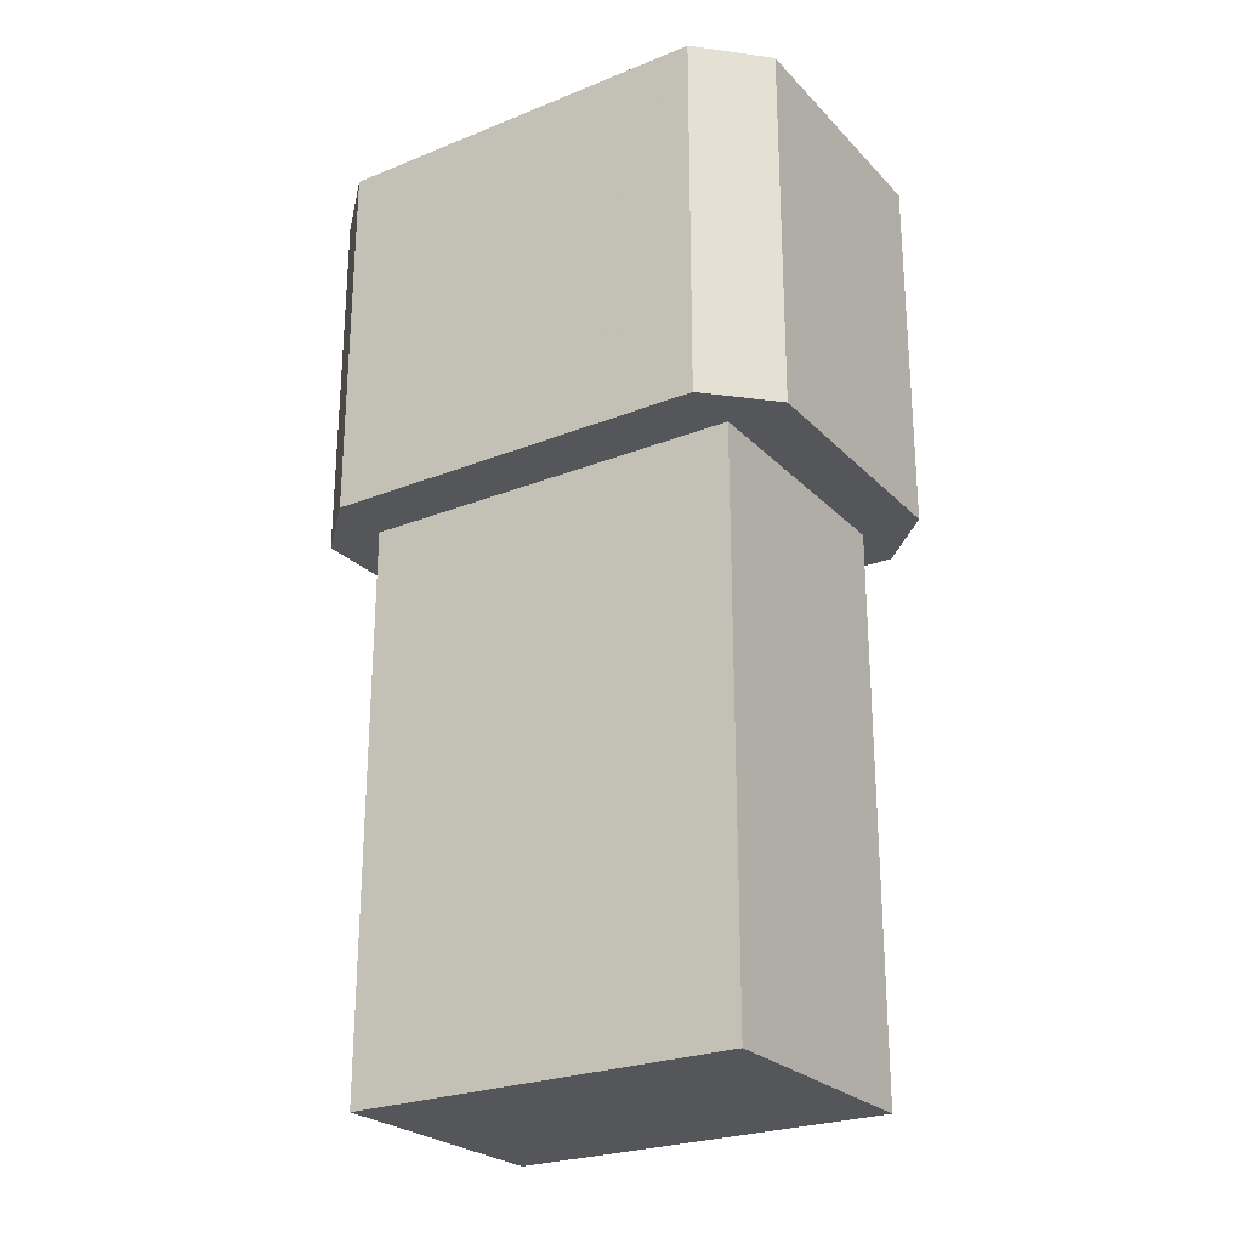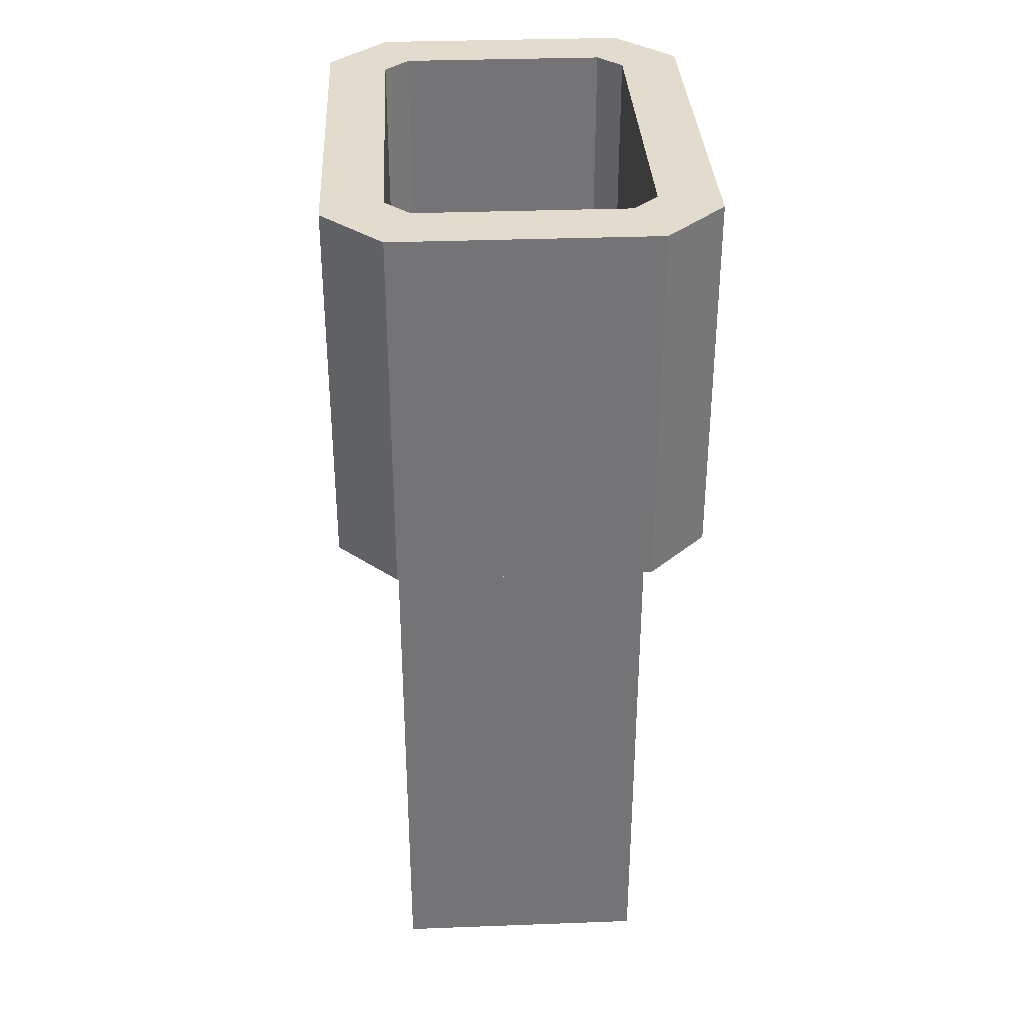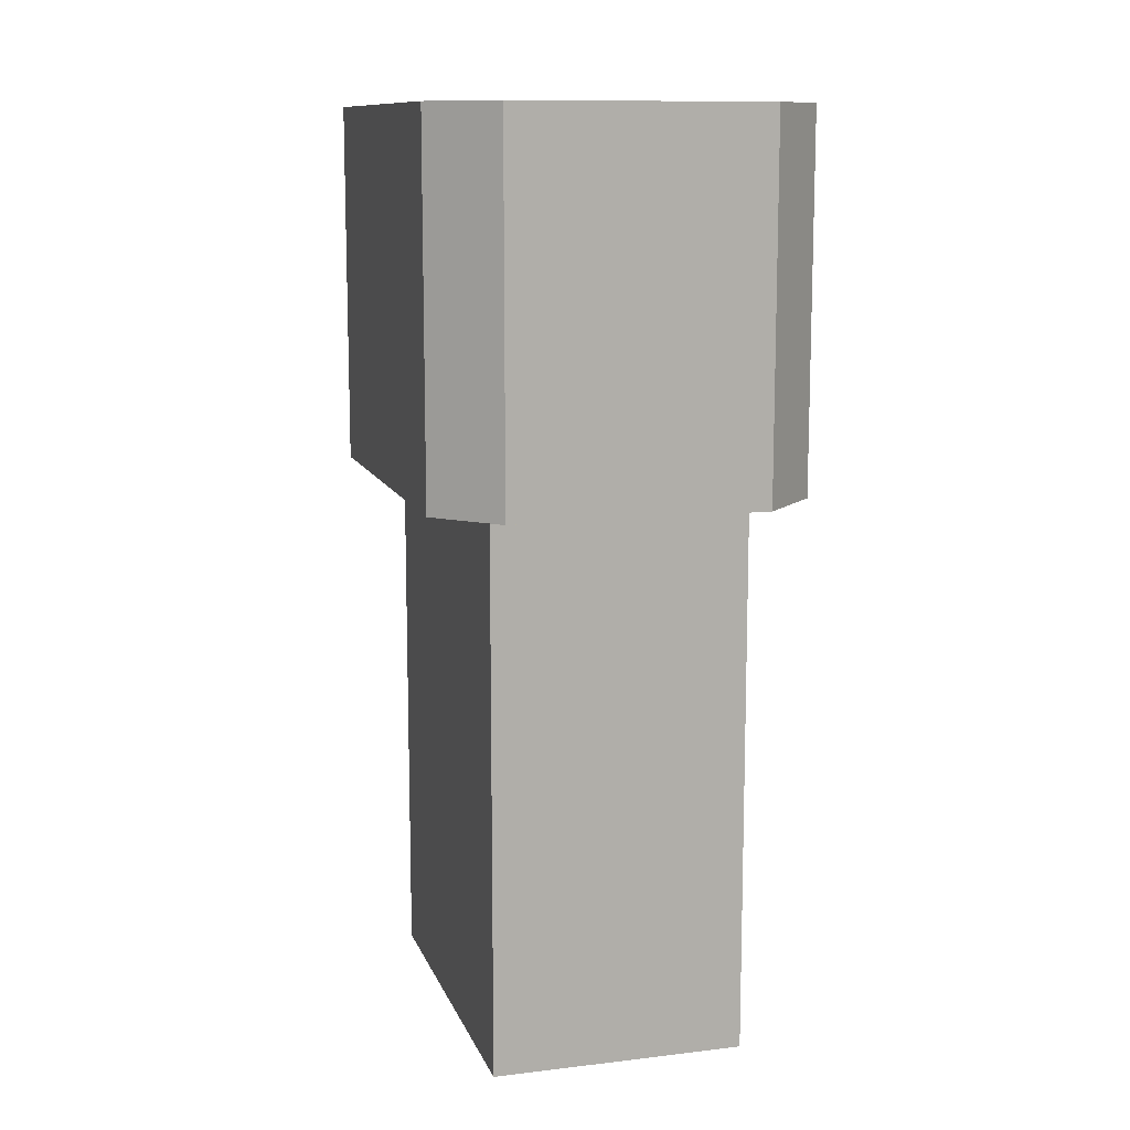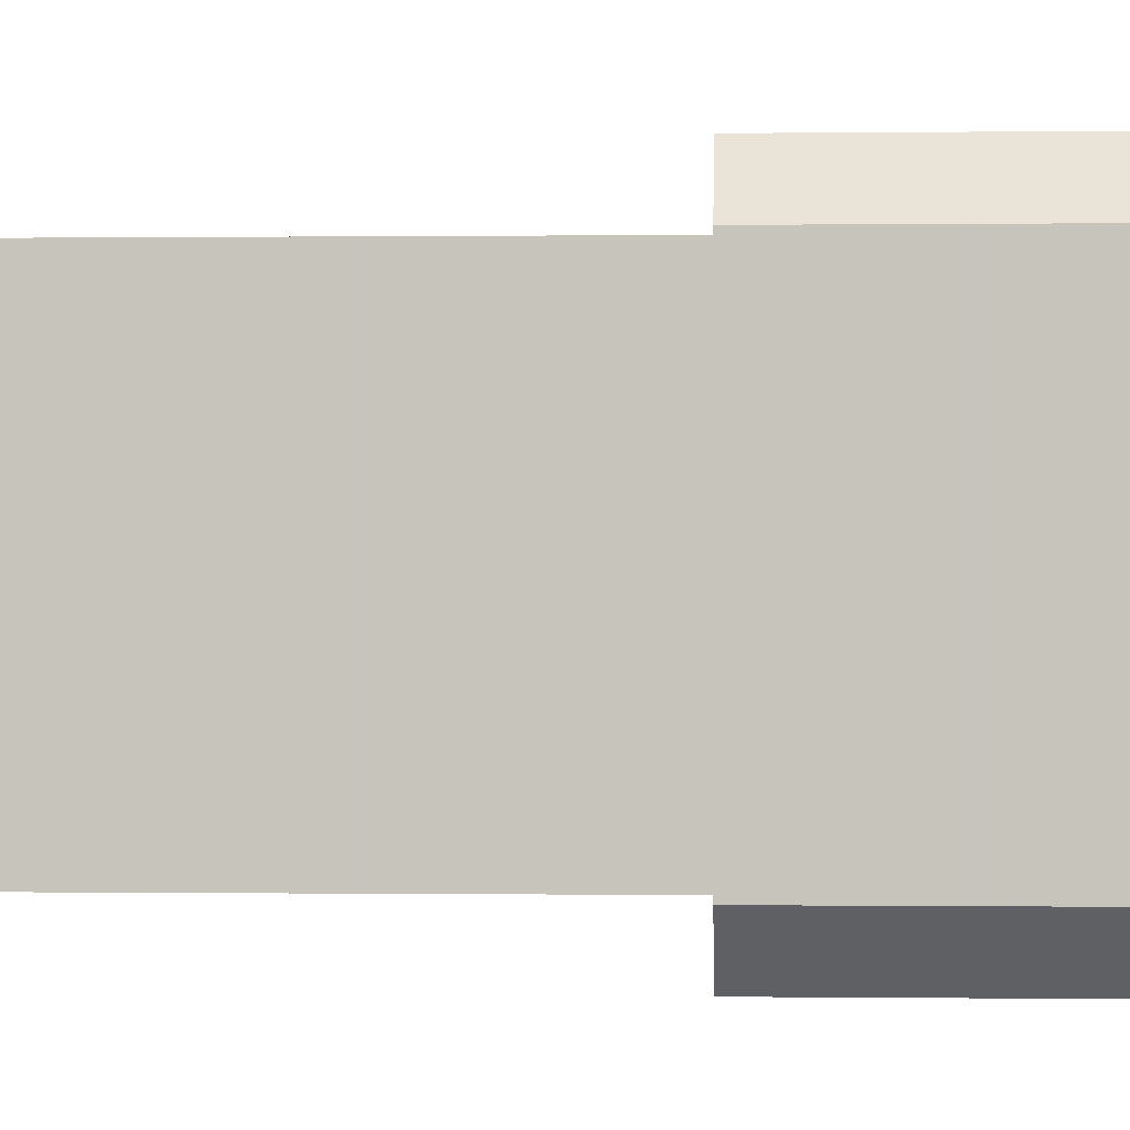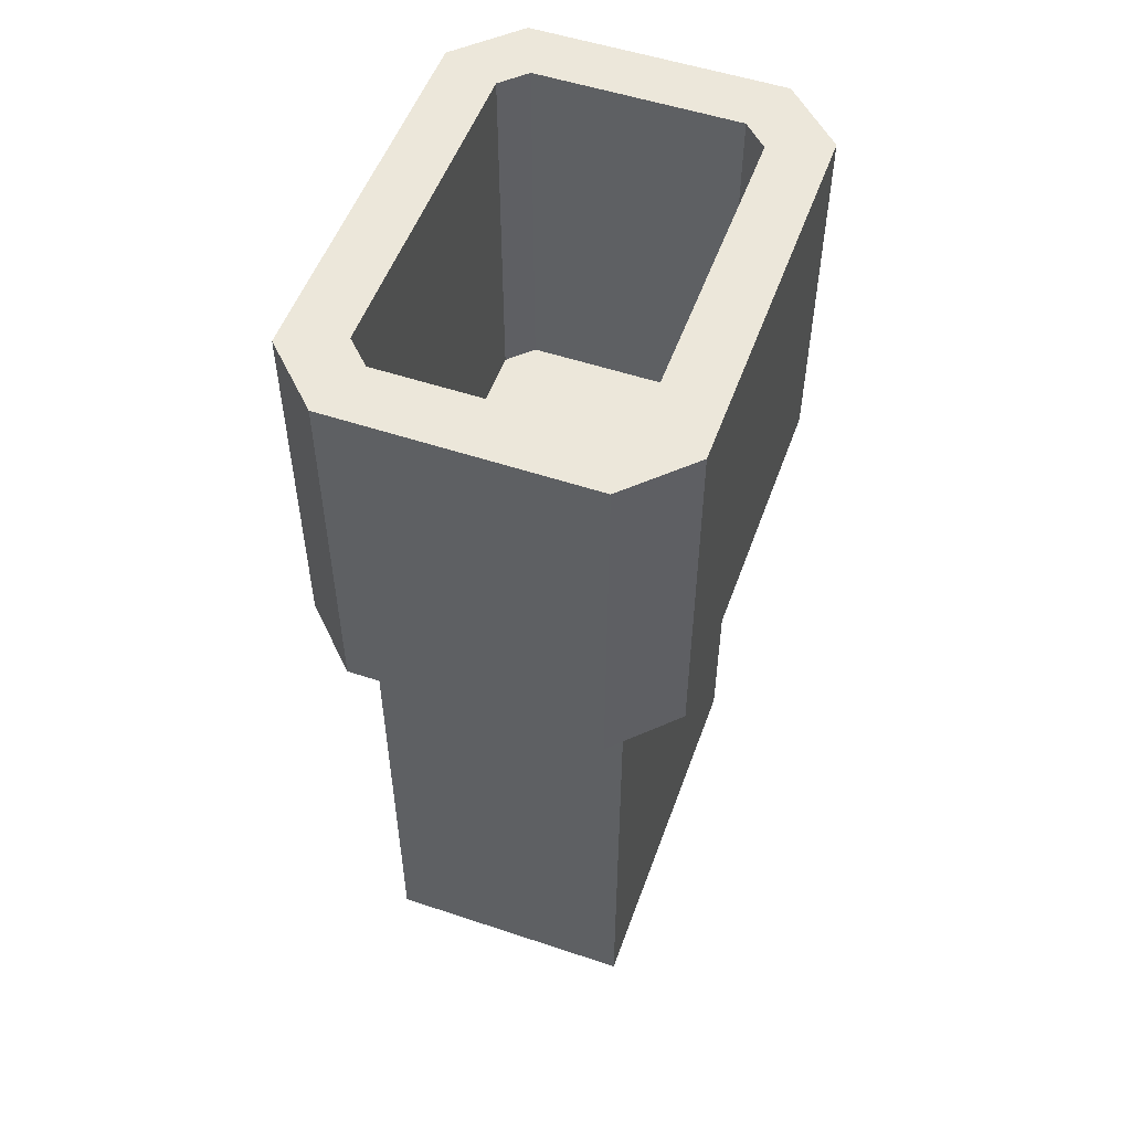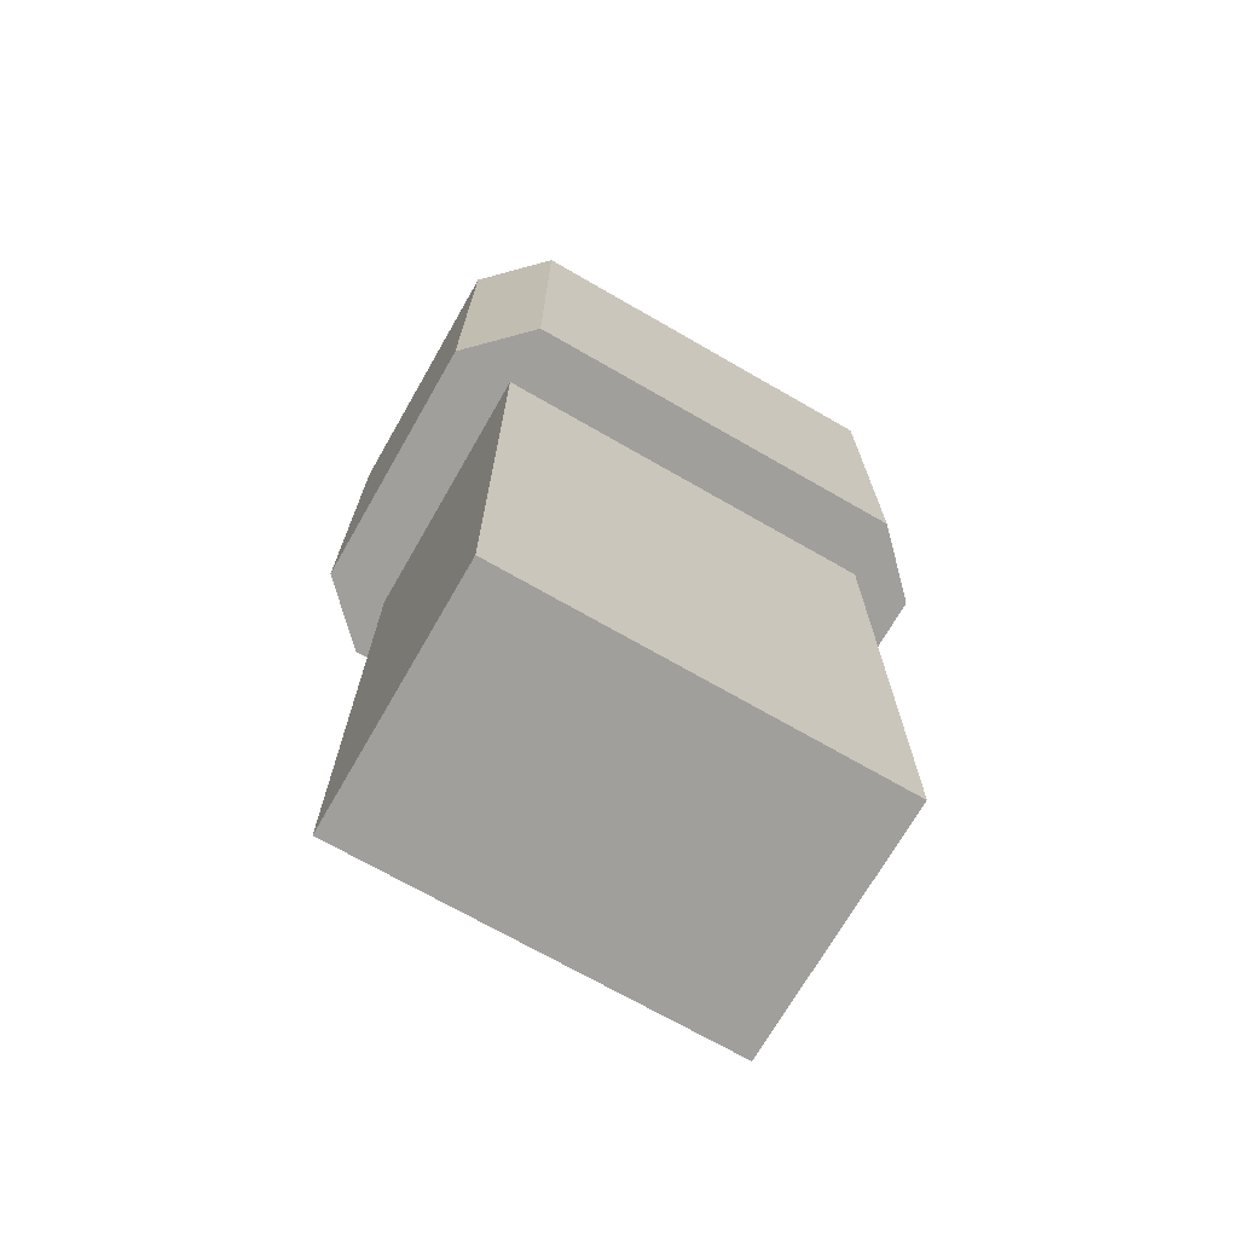
<metadata>
{"format":"obj","ext":"obj","renderer":"f3d","projection":"perspective","resolution":1024,"background":"white","views":[{"elev":-25.4,"azim":122.8,"up":"+Y"},{"elev":34.0,"azim":177.1,"up":"+Y"},{"elev":11.5,"azim":164.0,"up":"+Y"},{"elev":-0.0,"azim":92.6,"up":"+Z"},{"elev":53.0,"azim":-160.3,"up":"+Y"},{"elev":-71.2,"azim":60.1,"up":"+Y"}]}
</metadata>
<code>
v 0.6375 0 0.708
v 0.6375 0 0.292
v 0.3625 0 0.708
v 0.3625 0 0.292
v 0.7015 1 0.292
v 0.7015 1 0.708
v 0.6375 1 0.228
v 0.6375 1 0.3185
v 0.611 1 0.292
v 0.3625 1 0.228
v 0.389 1 0.292
v 0.3625 1 0.3185
v 0.2985 1 0.292
v 0.3625 1 0.6815
v 0.3625 1 0.772
v 0.2985 1 0.708
v 0.6375 1 0.6815
v 0.6375 1 0.772
v 0.611 1 0.708
v 0.389 1 0.708
v 0.6375 0.6 0.708
v 0.389 0.6 0.708
v 0.3625 0.6 0.708
v 0.611 0.6 0.708
v 0.3625 0.6 0.292
v 0.3625 0.6 0.3185
v 0.3625 0.6 0.6815
v 0.6375 0.6 0.292
v 0.389 0.6 0.292
v 0.611 0.6 0.292
v 0.6375 0.6 0.3185
v 0.6375 0.6 0.6815
v 0.7015 0.6 0.292
v 0.7015 0.6 0.708
v 0.6375 0.6 0.772
v 0.3625 0.6 0.772
v 0.2985 0.6 0.708
v 0.3625 0.6 0.228
v 0.2985 0.6 0.292
v 0.6375 0.6 0.228
g chimneyTop
f 3 2 1
f 2 3 4
f 7 6 5
f 6 7 8
f 8 7 9
f 9 7 10
f 9 10 11
f 11 10 12
f 12 10 13
f 12 13 14
f 14 13 15
f 15 13 16
f 17 6 8
f 6 17 18
f 18 17 19
f 18 19 15
f 15 19 20
f 15 20 14
f 21 3 1
f 3 21 22
f 3 22 23
f 22 21 24
f 3 25 4
f 25 3 26
f 26 3 27
f 27 3 23
f 25 2 4
f 2 25 28
f 28 25 29
f 28 29 30
f 31 2 28
f 2 31 1
f 1 31 32
f 1 32 21
f 6 33 5
f 33 6 34
f 35 33 34
f 33 35 32
f 32 35 21
f 21 35 36
f 21 36 24
f 24 36 22
f 22 36 23
f 23 36 37
f 23 37 27
f 27 37 26
f 26 37 25
f 25 37 38
f 38 37 39
f 31 33 32
f 33 31 40
f 40 31 28
f 40 28 30
f 40 30 38
f 38 30 29
f 38 29 25
f 6 35 34
f 35 6 18
f 7 33 40
f 33 7 5
f 36 16 37
f 16 36 15
f 39 10 38
f 10 39 13
f 30 32 31
f 32 30 24
f 24 30 29
f 24 29 22
f 22 29 26
f 22 26 27
f 20 24 22
f 24 20 19
f 24 17 32
f 17 24 19
f 32 8 31
f 8 32 17
f 31 9 30
f 9 31 8
f 9 29 30
f 29 9 11
f 12 29 11
f 29 12 26
f 14 26 12
f 26 14 27
f 14 22 27
f 22 14 20
f 18 36 35
f 36 18 15
f 37 13 39
f 13 37 16
f 10 40 38
f 40 10 7
f 30 28 31
f 24 32 21
f 25 29 26
f 27 22 23

</code>
